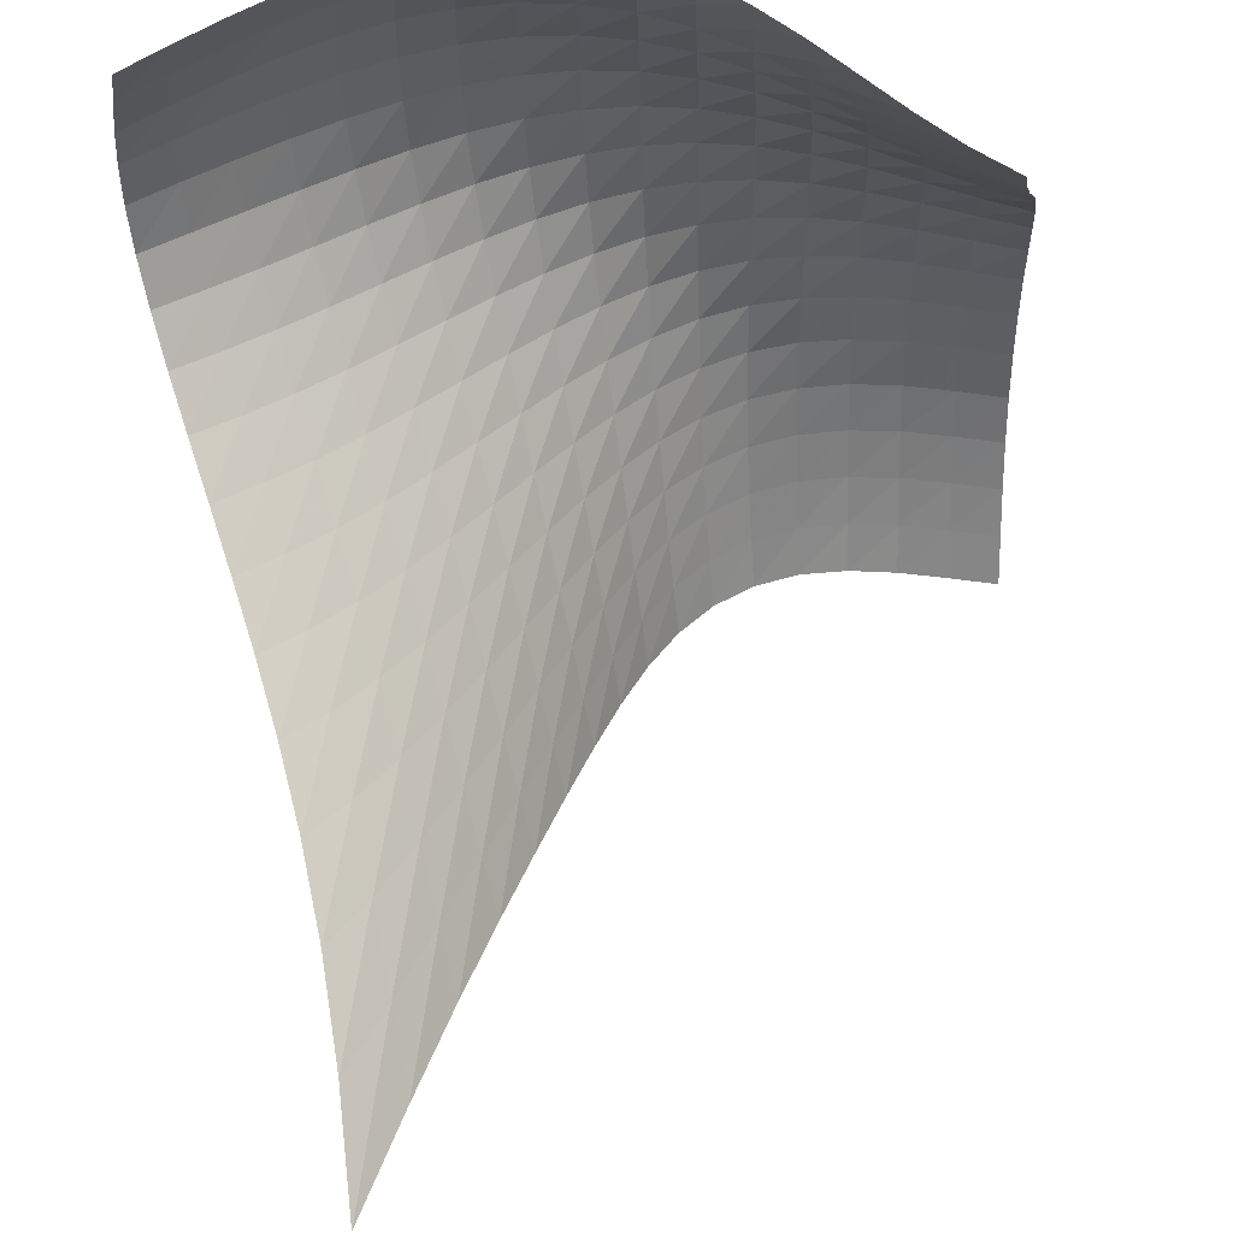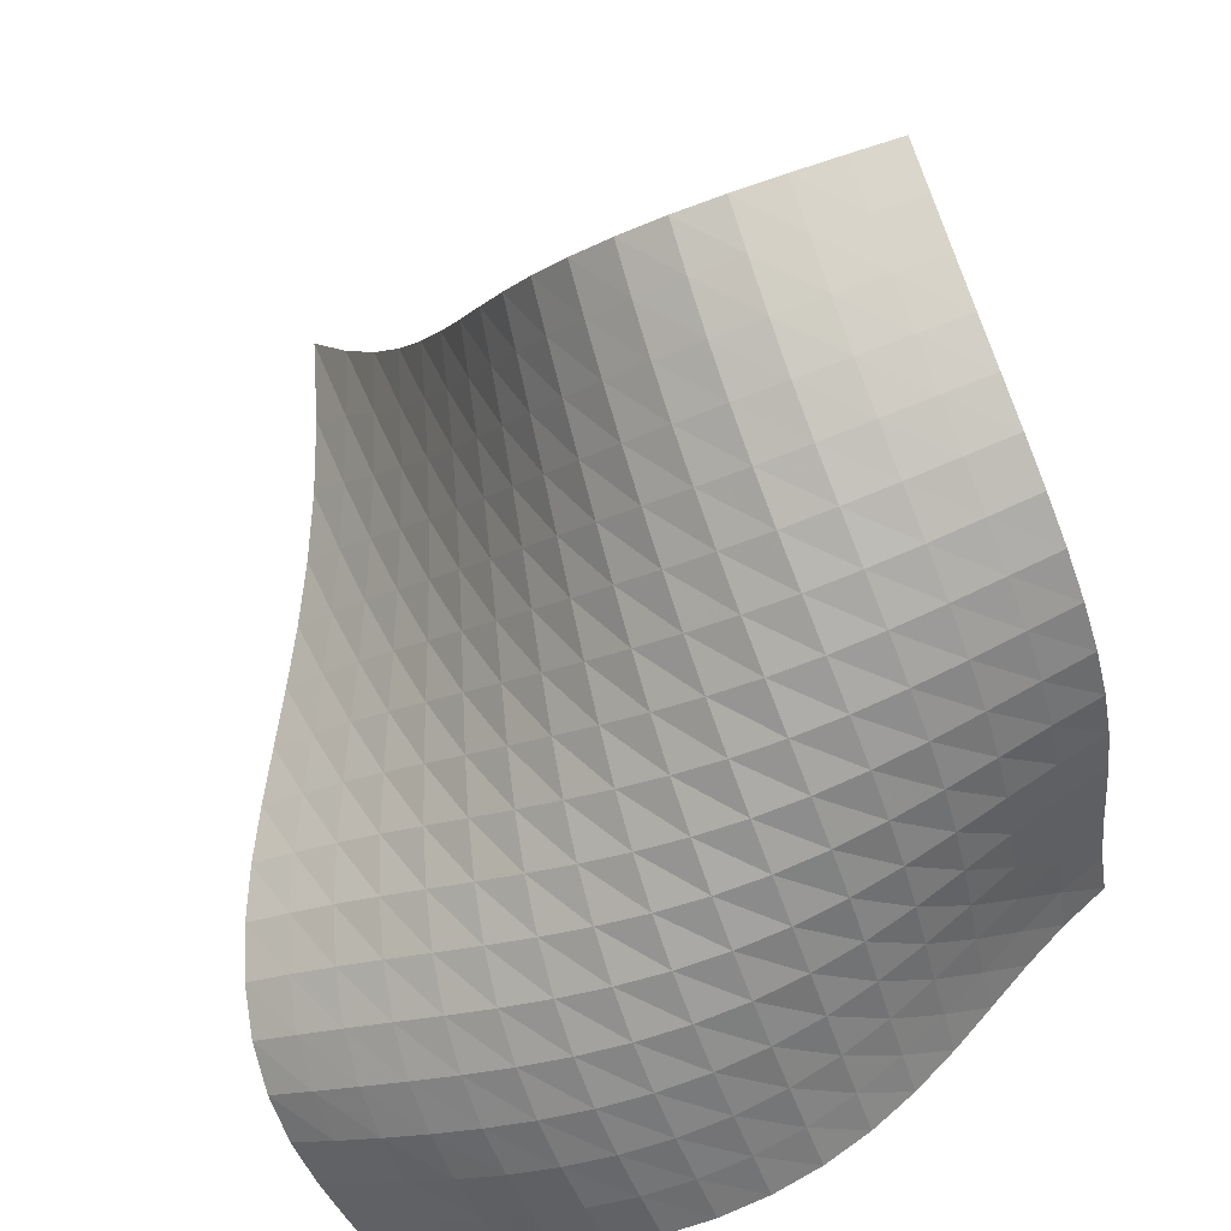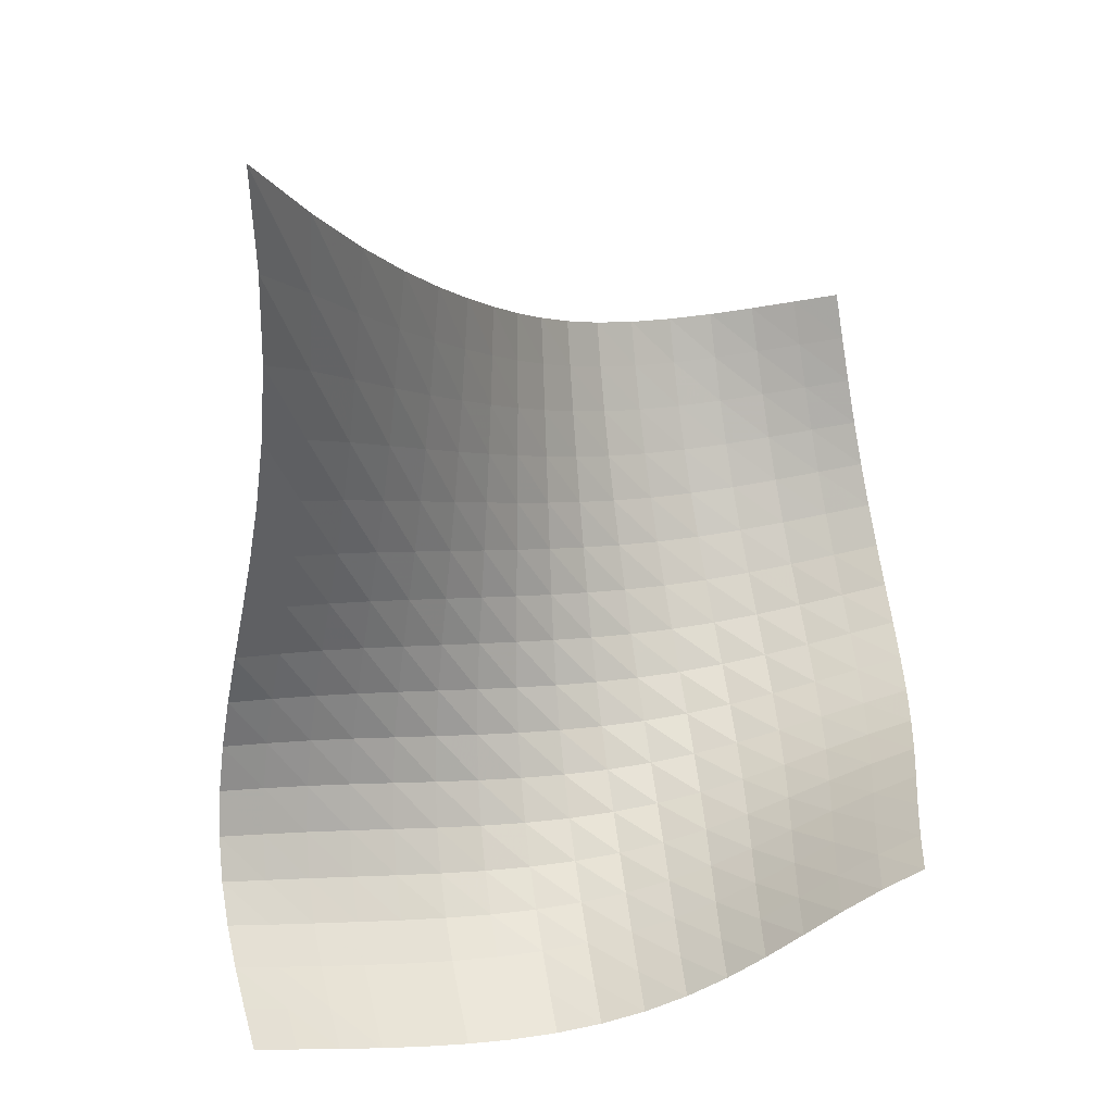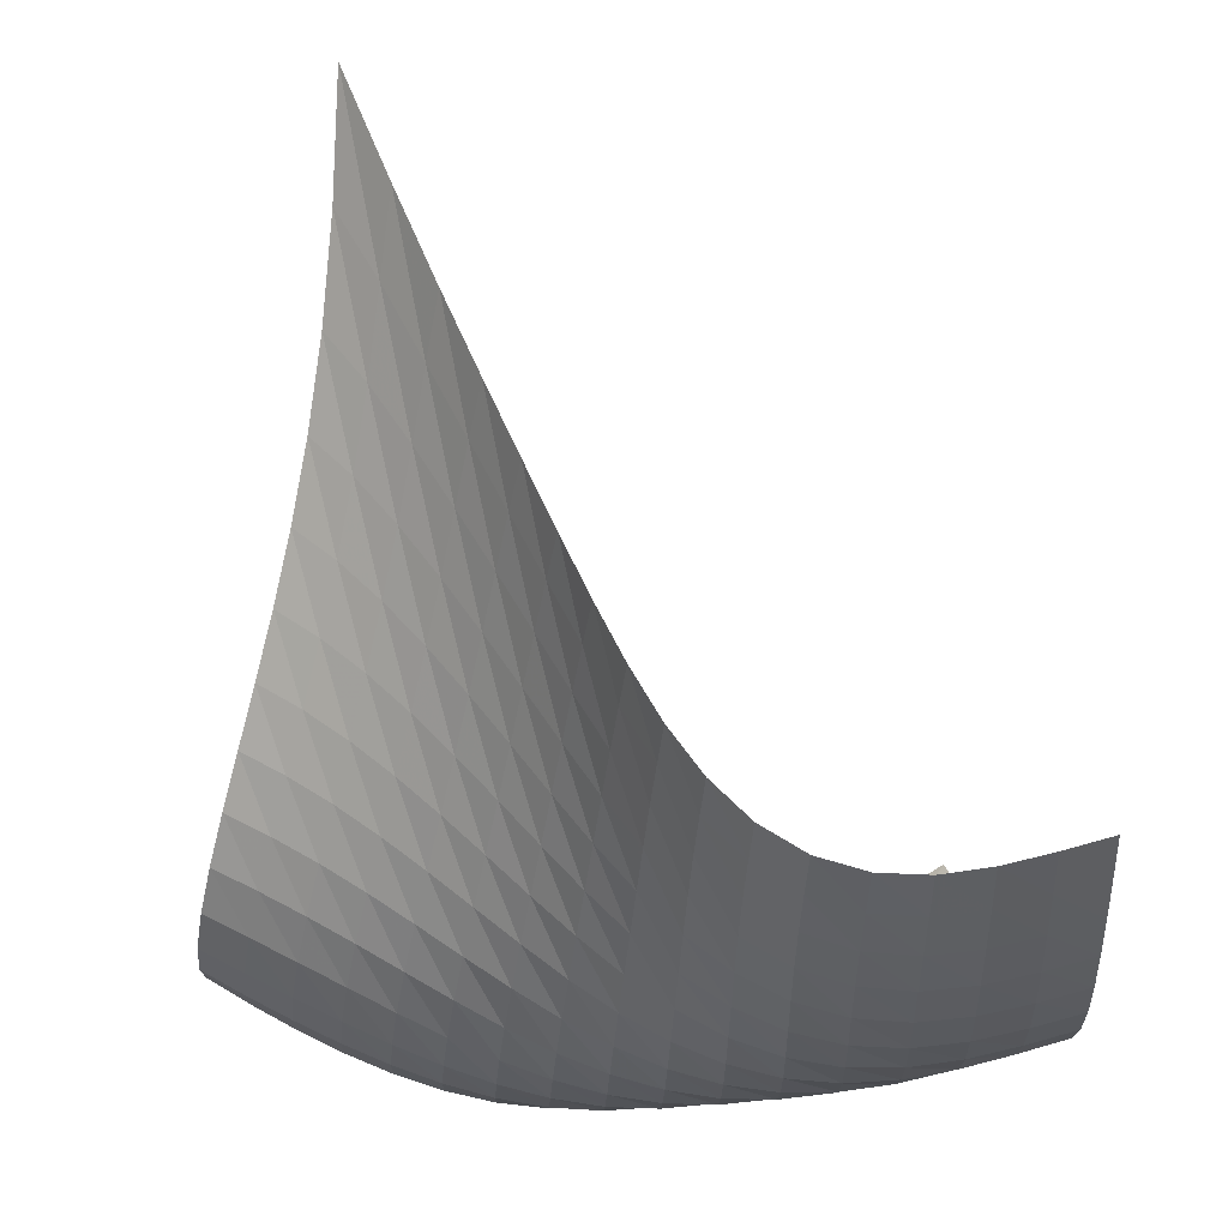
<metadata>
{"format":"obj","ext":"obj","renderer":"f3d","projection":"perspective","resolution":1024,"background":"white","views":[{"elev":56.6,"azim":177.1,"up":"+Z"},{"elev":-69.6,"azim":-158.8,"up":"+Y"},{"elev":68.0,"azim":-99.0,"up":"+Y"},{"elev":-13.9,"azim":-180.0,"up":"+Y"}]}
</metadata>
<code>
v -6.505 -0.02926 6.505
v -4.279 -11.26 16.53
v -16.53 -11.26 4.279
v -15.62 -9.808 15.62
v -15.76 -11.49 4.183
v -15 -11.68 4.097
v -14.23 -11.8 4.041
v -13.46 -11.77 4.035
v -12.72 -11.55 4.096
v -12.05 -11.12 4.225
v -11.47 -10.52 4.41
v -10.96 -9.796 4.638
v -10.5 -8.973 4.895
v -10.05 -8.068 5.169
v -9.6 -7.084 5.452
v -9.113 -6.008 5.73
v -8.575 -4.813 5.991
v -7.97 -3.454 6.22
v -7.281 -1.866 6.396
v -6.396 -1.866 7.281
v -6.22 -3.454 7.97
v -5.991 -4.813 8.575
v -5.73 -6.008 9.113
v -5.452 -7.084 9.6
v -5.169 -8.068 10.05
v -4.895 -8.973 10.5
v -4.638 -9.796 10.96
v -4.41 -10.52 11.47
v -4.225 -11.12 12.05
v -4.096 -11.55 12.72
v -4.035 -11.77 13.46
v -4.041 -11.8 14.23
v -4.097 -11.68 15
v -4.183 -11.49 15.76
v -4.963 -11.7 16.54
v -5.649 -12.11 16.56
v -6.345 -12.48 16.57
v -7.061 -12.8 16.59
v -7.801 -13.04 16.61
v -8.564 -13.19 16.62
v -9.344 -13.22 16.62
v -10.12 -13.13 16.61
v -10.89 -12.92 16.56
v -11.63 -12.6 16.48
v -12.32 -12.18 16.37
v -12.99 -11.71 16.22
v -13.63 -11.2 16.06
v -14.27 -10.7 15.89
v -14.93 -10.23 15.74
v -15.74 -10.23 14.93
v -15.89 -10.7 14.27
v -16.06 -11.2 13.63
v -16.22 -11.71 12.99
v -16.37 -12.18 12.32
v -16.48 -12.6 11.63
v -16.56 -12.92 10.89
v -16.61 -13.13 10.12
v -16.62 -13.22 9.344
v -16.62 -13.19 8.564
v -16.61 -13.04 7.801
v -16.59 -12.8 7.061
v -16.57 -12.48 6.345
v -16.56 -12.11 5.649
v -16.54 -11.7 4.963
v -7.093 -3.047 7.093
v -7.758 -4.3 6.895
v -8.367 -5.47 6.667
v -8.924 -6.551 6.415
v -9.437 -7.555 6.149
v -9.92 -8.491 5.878
v -10.39 -9.364 5.613
v -10.88 -10.17 5.363
v -11.4 -10.88 5.138
v -12 -11.48 4.952
v -12.68 -11.92 4.817
v -13.43 -12.17 4.747
v -14.22 -12.21 4.742
v -15 -12.11 4.79
v -15.77 -11.92 4.869
v -6.895 -4.3 7.758
v -7.546 -5.263 7.546
v -8.159 -6.24 7.321
v -8.732 -7.19 7.079
v -9.268 -8.104 6.826
v -9.779 -8.976 6.569
v -10.28 -9.803 6.317
v -10.79 -10.57 6.078
v -11.34 -11.26 5.862
v -11.96 -11.85 5.681
v -12.65 -12.29 5.548
v -13.41 -12.54 5.473
v -14.21 -12.6 5.458
v -15 -12.51 5.494
v -15.78 -12.33 5.563
v -6.667 -5.47 8.367
v -7.321 -6.24 8.159
v -7.944 -7.06 7.944
v -8.534 -7.891 7.717
v -9.095 -8.714 7.481
v -9.634 -9.516 7.242
v -10.17 -10.29 7.006
v -10.71 -11.01 6.783
v -11.29 -11.67 6.583
v -11.93 -12.22 6.414
v -12.63 -12.64 6.289
v -13.4 -12.89 6.214
v -14.2 -12.96 6.193
v -15.01 -12.88 6.217
v -15.79 -12.7 6.272
v -6.415 -6.551 8.924
v -7.079 -7.19 8.732
v -7.717 -7.891 8.534
v -8.328 -8.622 8.328
v -8.915 -9.361 8.114
v -9.485 -10.09 7.897
v -10.05 -10.8 7.684
v -10.63 -11.47 7.483
v -11.24 -12.08 7.303
v -11.9 -12.6 7.153
v -12.63 -12.99 7.041
v -13.41 -13.21 6.974
v -14.21 -13.27 6.95
v -15.02 -13.19 6.964
v -15.81 -13.02 7.004
v -6.149 -7.555 9.437
v -6.826 -8.104 9.268
v -7.481 -8.714 9.095
v -8.114 -9.361 8.915
v -8.728 -10.03 8.728
v -9.33 -10.69 8.539
v -9.931 -11.34 8.354
v -10.55 -11.95 8.181
v -11.19 -12.5 8.027
v -11.89 -12.96 7.901
v -12.63 -13.3 7.809
v -13.42 -13.49 7.752
v -14.23 -13.53 7.73
v -15.03 -13.44 7.735
v -15.83 -13.26 7.761
v -5.878 -8.491 9.92
v -6.569 -8.976 9.779
v -7.242 -9.516 9.634
v -7.897 -10.09 9.485
v -8.539 -10.69 9.33
v -9.174 -11.29 9.174
v -9.812 -11.87 9.022
v -10.47 -12.41 8.882
v -11.15 -12.9 8.76
v -11.87 -13.29 8.662
v -12.64 -13.57 8.592
v -13.44 -13.7 8.548
v -14.25 -13.71 8.529
v -15.05 -13.59 8.529
v -15.84 -13.41 8.541
v -5.613 -9.364 10.39
v -6.317 -9.803 10.28
v -7.006 -10.29 10.17
v -7.684 -10.8 10.05
v -8.354 -11.34 9.931
v -9.022 -11.87 9.812
v -9.698 -12.38 9.698
v -10.39 -12.85 9.594
v -11.11 -13.26 9.507
v -11.86 -13.57 9.438
v -12.65 -13.77 9.389
v -13.45 -13.84 9.358
v -14.26 -13.79 9.342
v -15.06 -13.65 9.335
v -15.84 -13.45 9.336
v -5.363 -10.17 10.88
v -6.078 -10.57 10.79
v -6.783 -11.01 10.71
v -7.483 -11.47 10.63
v -8.181 -11.95 10.55
v -8.882 -12.41 10.47
v -9.594 -12.85 10.39
v -10.32 -13.24 10.32
v -11.08 -13.56 10.27
v -11.86 -13.78 10.23
v -12.65 -13.9 10.2
v -13.46 -13.89 10.18
v -14.26 -13.78 10.16
v -15.05 -13.6 10.14
v -15.83 -13.37 10.13
v -5.138 -10.88 11.4
v -5.862 -11.26 11.34
v -6.583 -11.67 11.29
v -7.303 -12.08 11.24
v -8.027 -12.5 11.19
v -8.76 -12.9 11.15
v -9.507 -13.26 11.11
v -10.27 -13.56 11.08
v -11.05 -13.79 11.05
v -11.85 -13.91 11.03
v -12.65 -13.92 11.01
v -13.45 -13.84 10.99
v -14.24 -13.66 10.96
v -15.02 -13.43 10.93
v -15.79 -13.17 10.91
v -4.952 -11.48 12
v -5.681 -11.85 11.96
v -6.414 -12.22 11.93
v -7.153 -12.6 11.9
v -7.901 -12.96 11.89
v -8.662 -13.29 11.87
v -9.438 -13.57 11.86
v -10.23 -13.78 11.86
v -11.03 -13.91 11.85
v -11.84 -13.93 11.84
v -12.64 -13.85 11.82
v -13.43 -13.68 11.78
v -14.2 -13.44 11.74
v -14.96 -13.16 11.7
v -15.72 -12.87 11.66
v -4.817 -11.92 12.68
v -5.548 -12.29 12.65
v -6.289 -12.64 12.63
v -7.041 -12.99 12.63
v -7.809 -13.3 12.63
v -8.592 -13.57 12.64
v -9.389 -13.77 12.65
v -10.2 -13.9 12.65
v -11.01 -13.92 12.65
v -11.82 -13.85 12.64
v -12.61 -13.68 12.61
v -13.38 -13.43 12.56
v -14.13 -13.13 12.5
v -14.87 -12.8 12.43
v -15.61 -12.48 12.37
v -4.747 -12.17 13.43
v -5.473 -12.54 13.41
v -6.214 -12.89 13.4
v -6.974 -13.21 13.41
v -7.752 -13.49 13.42
v -8.548 -13.7 13.44
v -9.358 -13.84 13.45
v -10.18 -13.89 13.46
v -10.99 -13.84 13.45
v -11.78 -13.68 13.43
v -12.56 -13.43 13.38
v -13.3 -13.12 13.3
v -14.03 -12.76 13.22
v -14.75 -12.39 13.13
v -15.48 -12.03 13.05
v -4.742 -12.21 14.22
v -5.458 -12.6 14.21
v -6.193 -12.96 14.2
v -6.95 -13.27 14.21
v -7.73 -13.53 14.23
v -8.529 -13.71 14.25
v -9.342 -13.79 14.26
v -10.16 -13.78 14.26
v -10.96 -13.66 14.24
v -11.74 -13.44 14.2
v -12.5 -13.13 14.13
v -13.22 -12.76 14.03
v -13.92 -12.35 13.92
v -14.62 -11.94 13.81
v -15.33 -11.55 13.71
v -4.79 -12.11 15
v -5.494 -12.51 15
v -6.217 -12.88 15.01
v -6.964 -13.19 15.02
v -7.735 -13.44 15.03
v -8.529 -13.59 15.05
v -9.335 -13.65 15.06
v -10.14 -13.6 15.05
v -10.93 -13.43 15.02
v -11.7 -13.16 14.96
v -12.43 -12.8 14.87
v -13.13 -12.39 14.75
v -13.81 -11.94 14.62
v -14.49 -11.49 14.49
v -15.18 -11.08 14.37
v -4.869 -11.92 15.77
v -5.563 -12.33 15.78
v -6.272 -12.7 15.79
v -7.004 -13.02 15.81
v -7.761 -13.26 15.83
v -8.541 -13.41 15.84
v -9.336 -13.45 15.84
v -10.13 -13.37 15.83
v -10.91 -13.17 15.79
v -11.66 -12.87 15.72
v -12.37 -12.48 15.61
v -13.05 -12.03 15.48
v -13.71 -11.55 15.33
v -14.37 -11.08 15.18
v -15.04 -10.63 15.04
f 289 49 4
f 289 4 50
f 5 79 64
f 5 64 3
f 79 94 63
f 79 63 64
f 94 109 62
f 94 62 63
f 109 124 61
f 109 61 62
f 124 139 60
f 124 60 61
f 139 154 59
f 139 59 60
f 154 169 58
f 154 58 59
f 169 184 57
f 169 57 58
f 184 199 56
f 184 56 57
f 199 214 55
f 199 55 56
f 214 229 54
f 214 54 55
f 229 244 53
f 229 53 54
f 244 259 52
f 244 52 53
f 259 274 51
f 259 51 52
f 274 289 50
f 274 50 51
f 1 20 65
f 1 65 19
f 19 65 66
f 19 66 18
f 18 66 67
f 18 67 17
f 17 67 68
f 17 68 16
f 16 68 69
f 16 69 15
f 15 69 70
f 15 70 14
f 14 70 71
f 14 71 13
f 13 71 72
f 13 72 12
f 12 72 73
f 12 73 11
f 11 73 74
f 11 74 10
f 10 74 75
f 10 75 9
f 9 75 76
f 9 76 8
f 8 76 77
f 8 77 7
f 7 77 78
f 7 78 6
f 6 78 79
f 6 79 5
f 20 21 80
f 20 80 65
f 65 80 81
f 65 81 66
f 66 81 82
f 66 82 67
f 67 82 83
f 67 83 68
f 68 83 84
f 68 84 69
f 69 84 85
f 69 85 70
f 70 85 86
f 70 86 71
f 71 86 87
f 71 87 72
f 72 87 88
f 72 88 73
f 73 88 89
f 73 89 74
f 74 89 90
f 74 90 75
f 75 90 91
f 75 91 76
f 76 91 92
f 76 92 77
f 77 92 93
f 77 93 78
f 78 93 94
f 78 94 79
f 21 22 95
f 21 95 80
f 80 95 96
f 80 96 81
f 81 96 97
f 81 97 82
f 82 97 98
f 82 98 83
f 83 98 99
f 83 99 84
f 84 99 100
f 84 100 85
f 85 100 101
f 85 101 86
f 86 101 102
f 86 102 87
f 87 102 103
f 87 103 88
f 88 103 104
f 88 104 89
f 89 104 105
f 89 105 90
f 90 105 106
f 90 106 91
f 91 106 107
f 91 107 92
f 92 107 108
f 92 108 93
f 93 108 109
f 93 109 94
f 22 23 110
f 22 110 95
f 95 110 111
f 95 111 96
f 96 111 112
f 96 112 97
f 97 112 113
f 97 113 98
f 98 113 114
f 98 114 99
f 99 114 115
f 99 115 100
f 100 115 116
f 100 116 101
f 101 116 117
f 101 117 102
f 102 117 118
f 102 118 103
f 103 118 119
f 103 119 104
f 104 119 120
f 104 120 105
f 105 120 121
f 105 121 106
f 106 121 122
f 106 122 107
f 107 122 123
f 107 123 108
f 108 123 124
f 108 124 109
f 23 24 125
f 23 125 110
f 110 125 126
f 110 126 111
f 111 126 127
f 111 127 112
f 112 127 128
f 112 128 113
f 113 128 129
f 113 129 114
f 114 129 130
f 114 130 115
f 115 130 131
f 115 131 116
f 116 131 132
f 116 132 117
f 117 132 133
f 117 133 118
f 118 133 134
f 118 134 119
f 119 134 135
f 119 135 120
f 120 135 136
f 120 136 121
f 121 136 137
f 121 137 122
f 122 137 138
f 122 138 123
f 123 138 139
f 123 139 124
f 24 25 140
f 24 140 125
f 125 140 141
f 125 141 126
f 126 141 142
f 126 142 127
f 127 142 143
f 127 143 128
f 128 143 144
f 128 144 129
f 129 144 145
f 129 145 130
f 130 145 146
f 130 146 131
f 131 146 147
f 131 147 132
f 132 147 148
f 132 148 133
f 133 148 149
f 133 149 134
f 134 149 150
f 134 150 135
f 135 150 151
f 135 151 136
f 136 151 152
f 136 152 137
f 137 152 153
f 137 153 138
f 138 153 154
f 138 154 139
f 25 26 155
f 25 155 140
f 140 155 156
f 140 156 141
f 141 156 157
f 141 157 142
f 142 157 158
f 142 158 143
f 143 158 159
f 143 159 144
f 144 159 160
f 144 160 145
f 145 160 161
f 145 161 146
f 146 161 162
f 146 162 147
f 147 162 163
f 147 163 148
f 148 163 164
f 148 164 149
f 149 164 165
f 149 165 150
f 150 165 166
f 150 166 151
f 151 166 167
f 151 167 152
f 152 167 168
f 152 168 153
f 153 168 169
f 153 169 154
f 26 27 170
f 26 170 155
f 155 170 171
f 155 171 156
f 156 171 172
f 156 172 157
f 157 172 173
f 157 173 158
f 158 173 174
f 158 174 159
f 159 174 175
f 159 175 160
f 160 175 176
f 160 176 161
f 161 176 177
f 161 177 162
f 162 177 178
f 162 178 163
f 163 178 179
f 163 179 164
f 164 179 180
f 164 180 165
f 165 180 181
f 165 181 166
f 166 181 182
f 166 182 167
f 167 182 183
f 167 183 168
f 168 183 184
f 168 184 169
f 27 28 185
f 27 185 170
f 170 185 186
f 170 186 171
f 171 186 187
f 171 187 172
f 172 187 188
f 172 188 173
f 173 188 189
f 173 189 174
f 174 189 190
f 174 190 175
f 175 190 191
f 175 191 176
f 176 191 192
f 176 192 177
f 177 192 193
f 177 193 178
f 178 193 194
f 178 194 179
f 179 194 195
f 179 195 180
f 180 195 196
f 180 196 181
f 181 196 197
f 181 197 182
f 182 197 198
f 182 198 183
f 183 198 199
f 183 199 184
f 28 29 200
f 28 200 185
f 185 200 201
f 185 201 186
f 186 201 202
f 186 202 187
f 187 202 203
f 187 203 188
f 188 203 204
f 188 204 189
f 189 204 205
f 189 205 190
f 190 205 206
f 190 206 191
f 191 206 207
f 191 207 192
f 192 207 208
f 192 208 193
f 193 208 209
f 193 209 194
f 194 209 210
f 194 210 195
f 195 210 211
f 195 211 196
f 196 211 212
f 196 212 197
f 197 212 213
f 197 213 198
f 198 213 214
f 198 214 199
f 29 30 215
f 29 215 200
f 200 215 216
f 200 216 201
f 201 216 217
f 201 217 202
f 202 217 218
f 202 218 203
f 203 218 219
f 203 219 204
f 204 219 220
f 204 220 205
f 205 220 221
f 205 221 206
f 206 221 222
f 206 222 207
f 207 222 223
f 207 223 208
f 208 223 224
f 208 224 209
f 209 224 225
f 209 225 210
f 210 225 226
f 210 226 211
f 211 226 227
f 211 227 212
f 212 227 228
f 212 228 213
f 213 228 229
f 213 229 214
f 30 31 230
f 30 230 215
f 215 230 231
f 215 231 216
f 216 231 232
f 216 232 217
f 217 232 233
f 217 233 218
f 218 233 234
f 218 234 219
f 219 234 235
f 219 235 220
f 220 235 236
f 220 236 221
f 221 236 237
f 221 237 222
f 222 237 238
f 222 238 223
f 223 238 239
f 223 239 224
f 224 239 240
f 224 240 225
f 225 240 241
f 225 241 226
f 226 241 242
f 226 242 227
f 227 242 243
f 227 243 228
f 228 243 244
f 228 244 229
f 31 32 245
f 31 245 230
f 230 245 246
f 230 246 231
f 231 246 247
f 231 247 232
f 232 247 248
f 232 248 233
f 233 248 249
f 233 249 234
f 234 249 250
f 234 250 235
f 235 250 251
f 235 251 236
f 236 251 252
f 236 252 237
f 237 252 253
f 237 253 238
f 238 253 254
f 238 254 239
f 239 254 255
f 239 255 240
f 240 255 256
f 240 256 241
f 241 256 257
f 241 257 242
f 242 257 258
f 242 258 243
f 243 258 259
f 243 259 244
f 32 33 260
f 32 260 245
f 245 260 261
f 245 261 246
f 246 261 262
f 246 262 247
f 247 262 263
f 247 263 248
f 248 263 264
f 248 264 249
f 249 264 265
f 249 265 250
f 250 265 266
f 250 266 251
f 251 266 267
f 251 267 252
f 252 267 268
f 252 268 253
f 253 268 269
f 253 269 254
f 254 269 270
f 254 270 255
f 255 270 271
f 255 271 256
f 256 271 272
f 256 272 257
f 257 272 273
f 257 273 258
f 258 273 274
f 258 274 259
f 33 34 275
f 33 275 260
f 260 275 276
f 260 276 261
f 261 276 277
f 261 277 262
f 262 277 278
f 262 278 263
f 263 278 279
f 263 279 264
f 264 279 280
f 264 280 265
f 265 280 281
f 265 281 266
f 266 281 282
f 266 282 267
f 267 282 283
f 267 283 268
f 268 283 284
f 268 284 269
f 269 284 285
f 269 285 270
f 270 285 286
f 270 286 271
f 271 286 287
f 271 287 272
f 272 287 288
f 272 288 273
f 273 288 289
f 273 289 274
f 34 2 35
f 34 35 275
f 275 35 36
f 275 36 276
f 276 36 37
f 276 37 277
f 277 37 38
f 277 38 278
f 278 38 39
f 278 39 279
f 279 39 40
f 279 40 280
f 280 40 41
f 280 41 281
f 281 41 42
f 281 42 282
f 282 42 43
f 282 43 283
f 283 43 44
f 283 44 284
f 284 44 45
f 284 45 285
f 285 45 46
f 285 46 286
f 286 46 47
f 286 47 287
f 287 47 48
f 287 48 288
f 288 48 49
f 288 49 289

</code>
